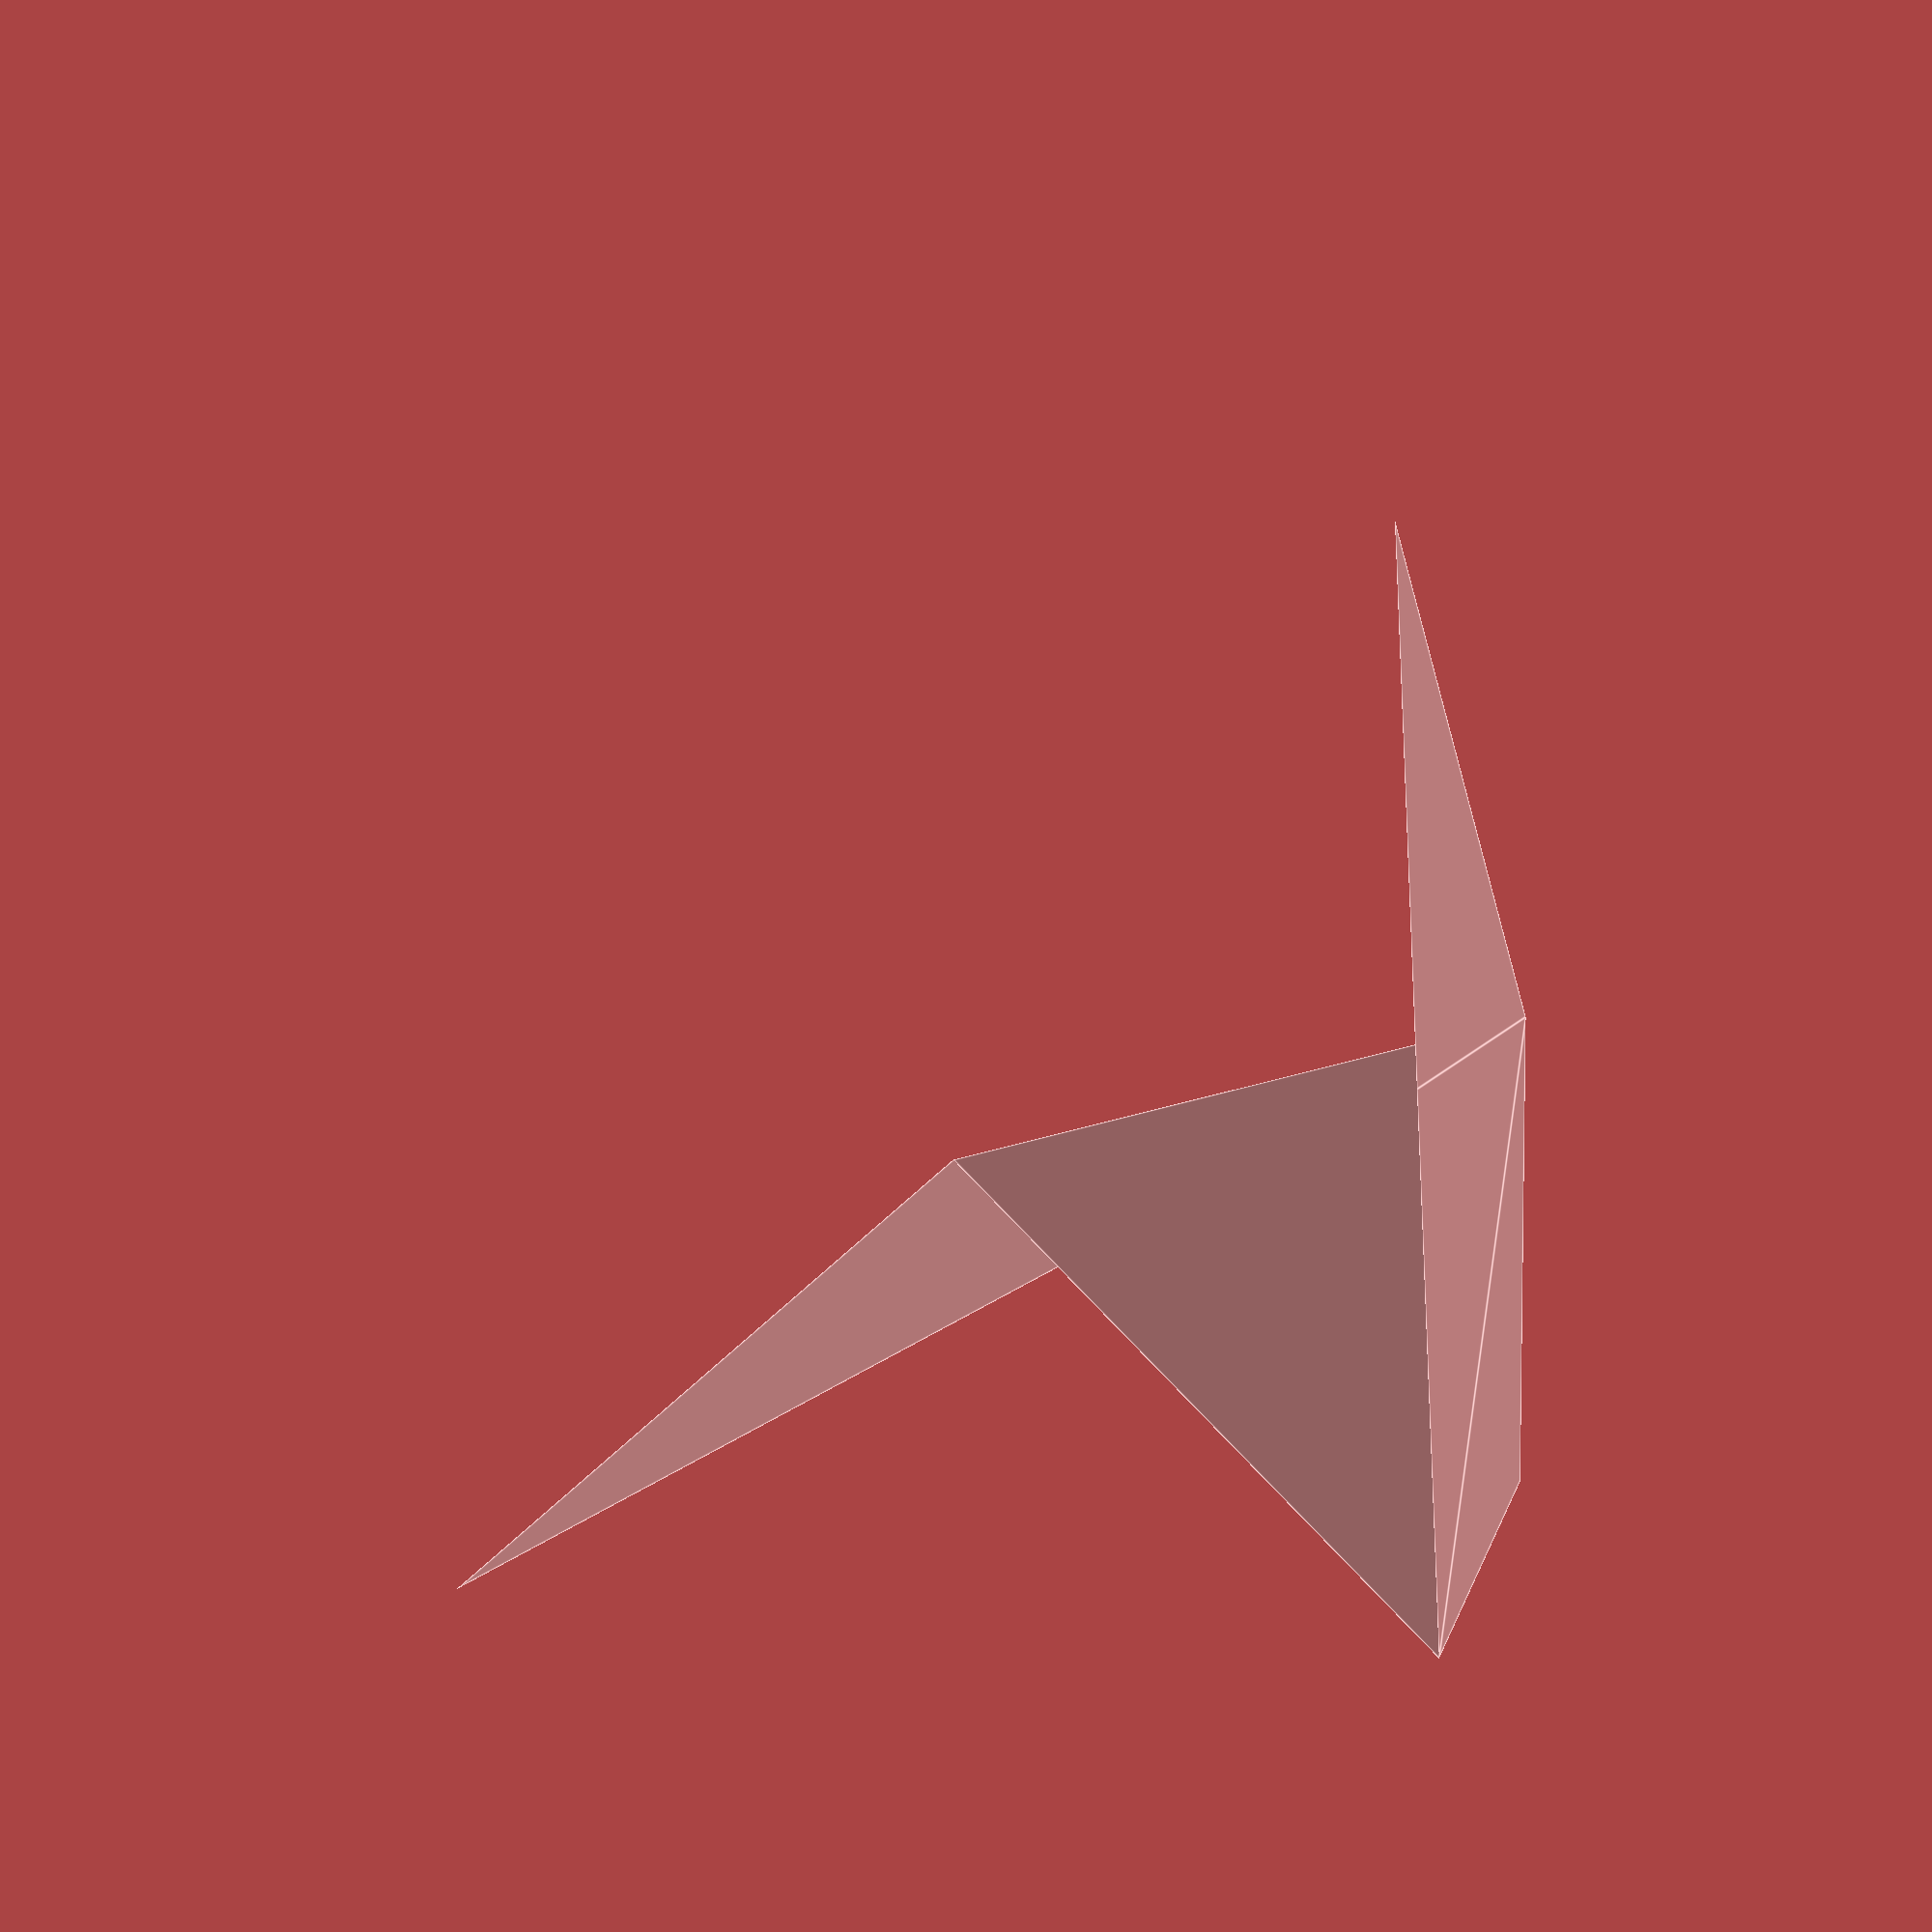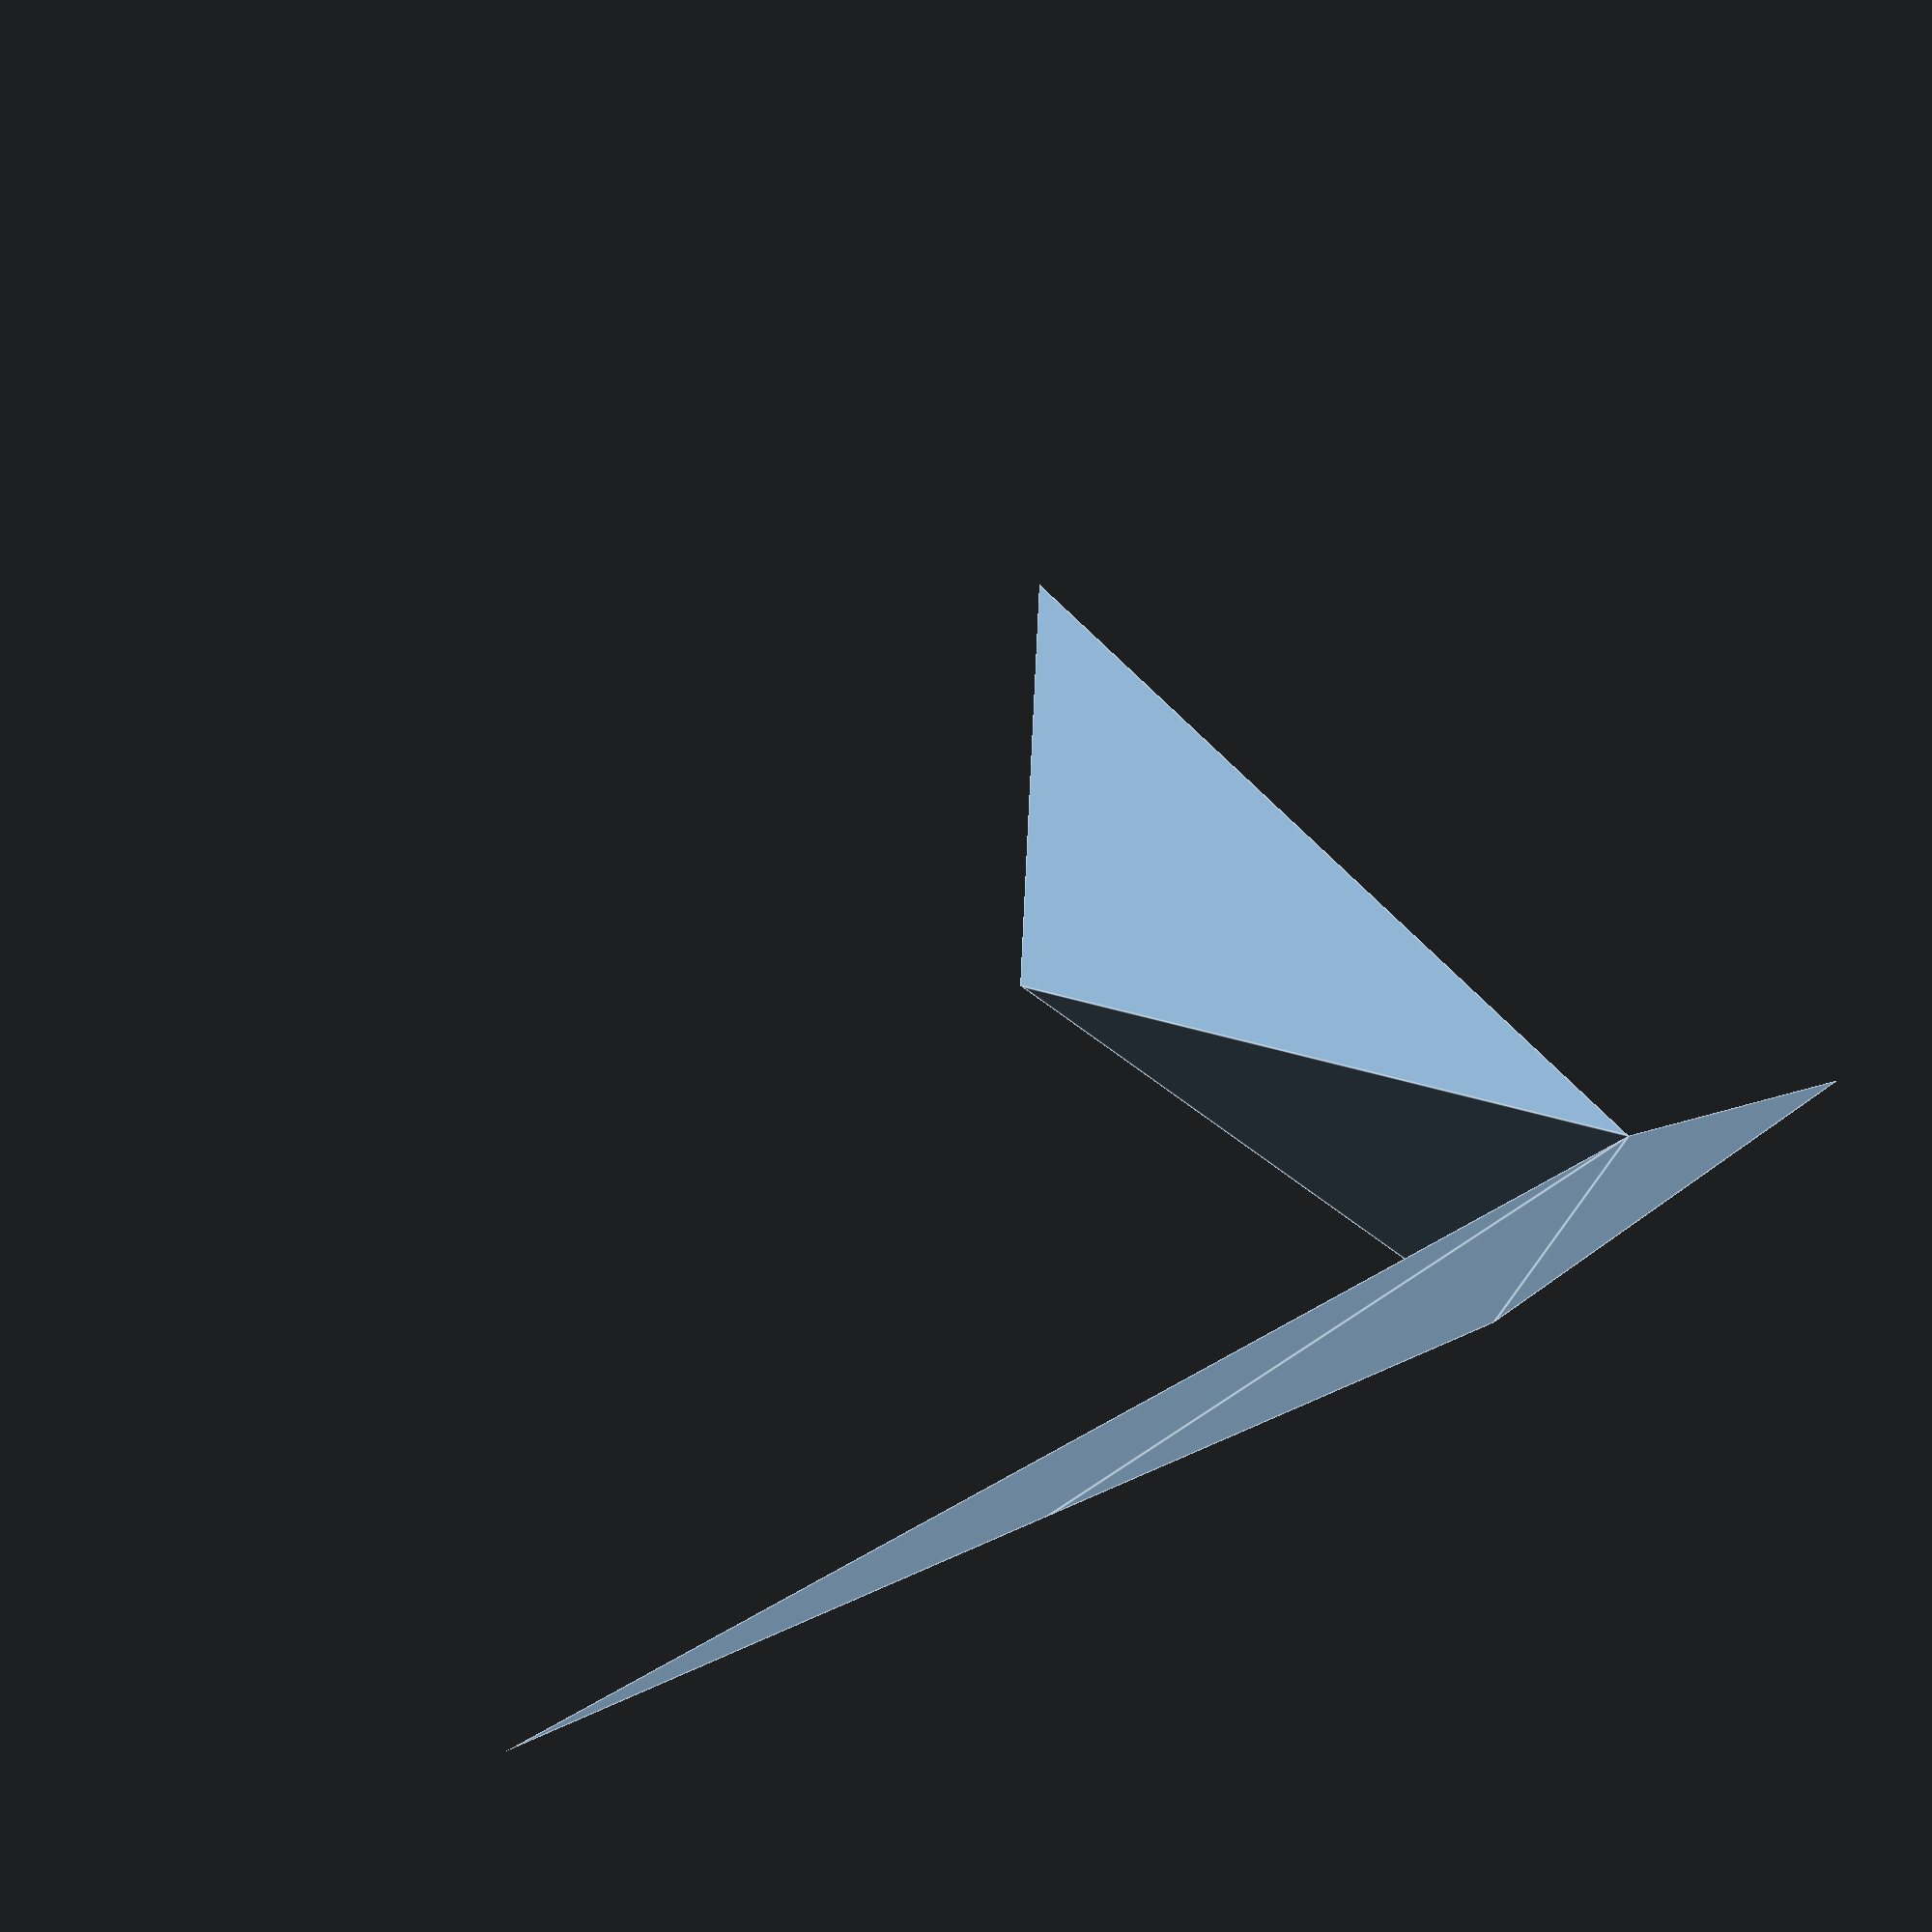
<openscad>
polyhedron(
    points=[[0,0,0],[10,0,0],[0,10,0],[10,10,10],[10,0,20]],
    faces=[[0,1,2],[1,2,3],[2,3,4]]
    );
    
    
polyhedron(
    points=[
[ 10.0 ,  0.0 ,  0.0 ],
[ 0.0 ,  10.0 ,  0.0 ],
[ 13.6602540378 ,  13.6602540378 ,  1.7763568394e-15 ]
    ],
    faces=[[0,1,2]]
    );
    
    
polyhedron(
points=[
[ 2.87063777866e-15 ,  10.0 ,  3.94430452611e-31 ],
[ 13.6602540378 ,  13.6602540378 ,  1.7763568394e-15 ],
[ 17.3205080757 ,  27.3205080757 ,  3.5527136788e-15 ]
],
faces=[[0,1,2]]
);
    

</openscad>
<views>
elev=154.9 azim=176.1 roll=80.6 proj=o view=edges
elev=286.3 azim=39.6 roll=150.2 proj=p view=edges
</views>
